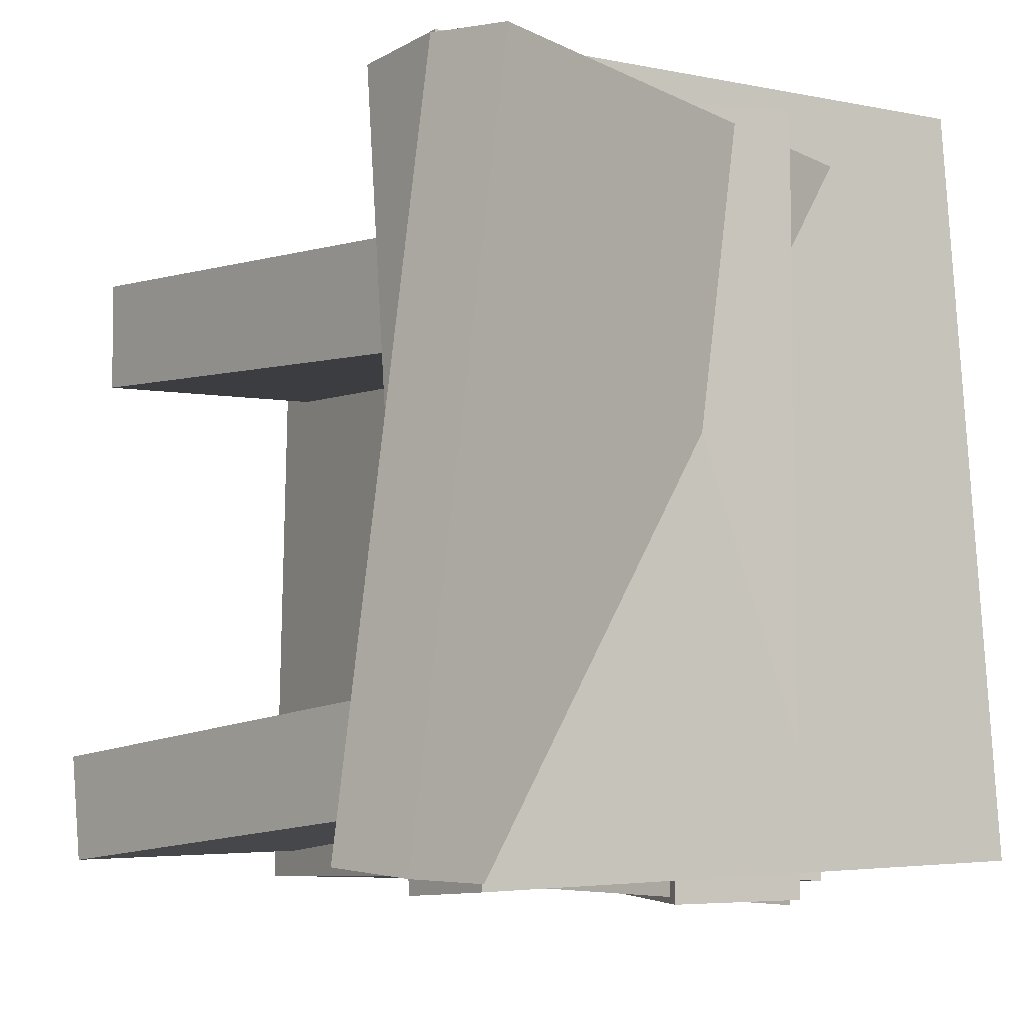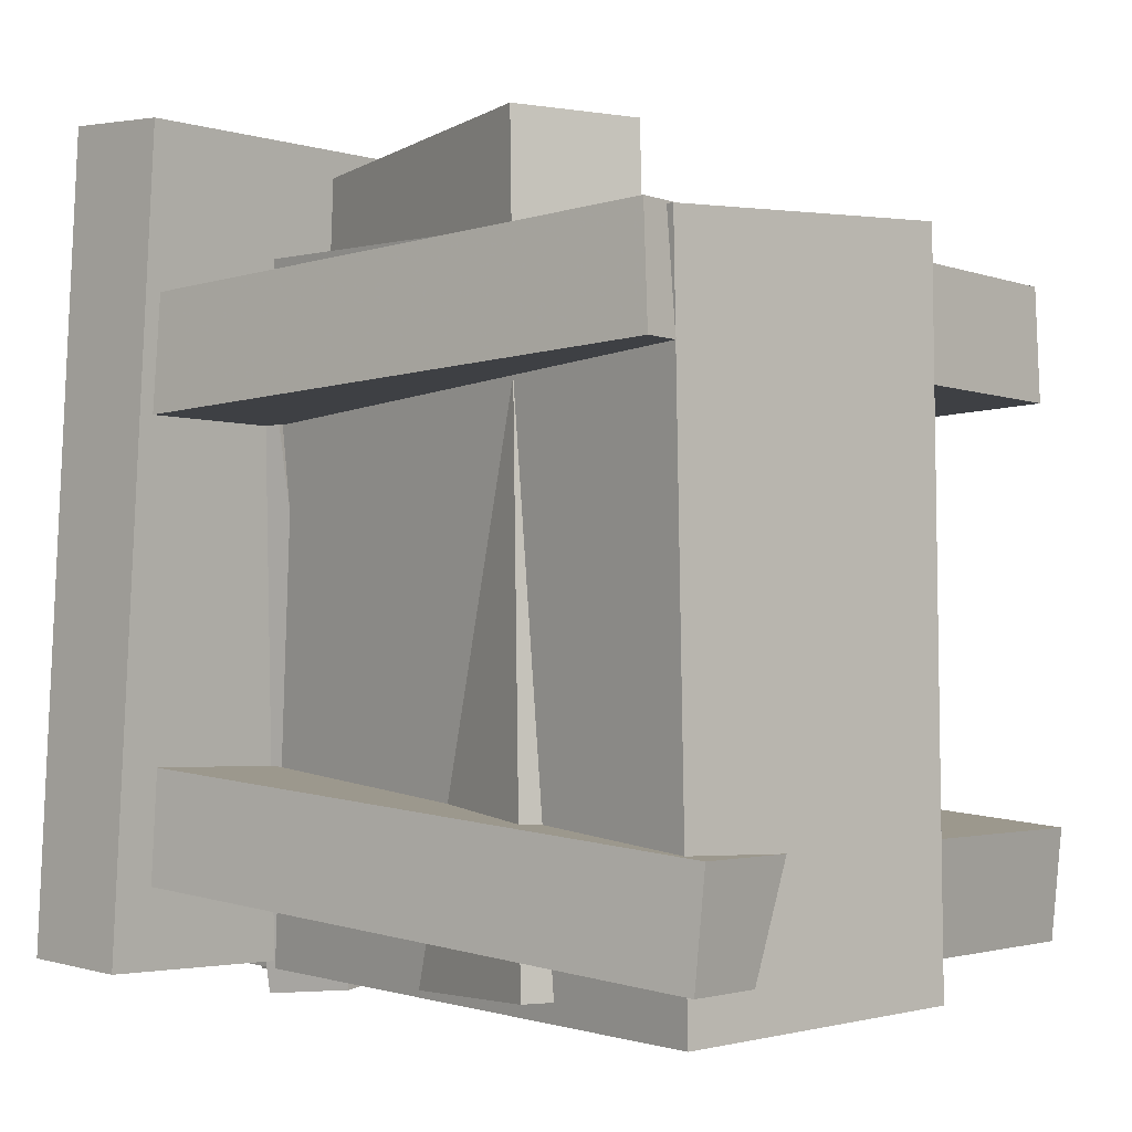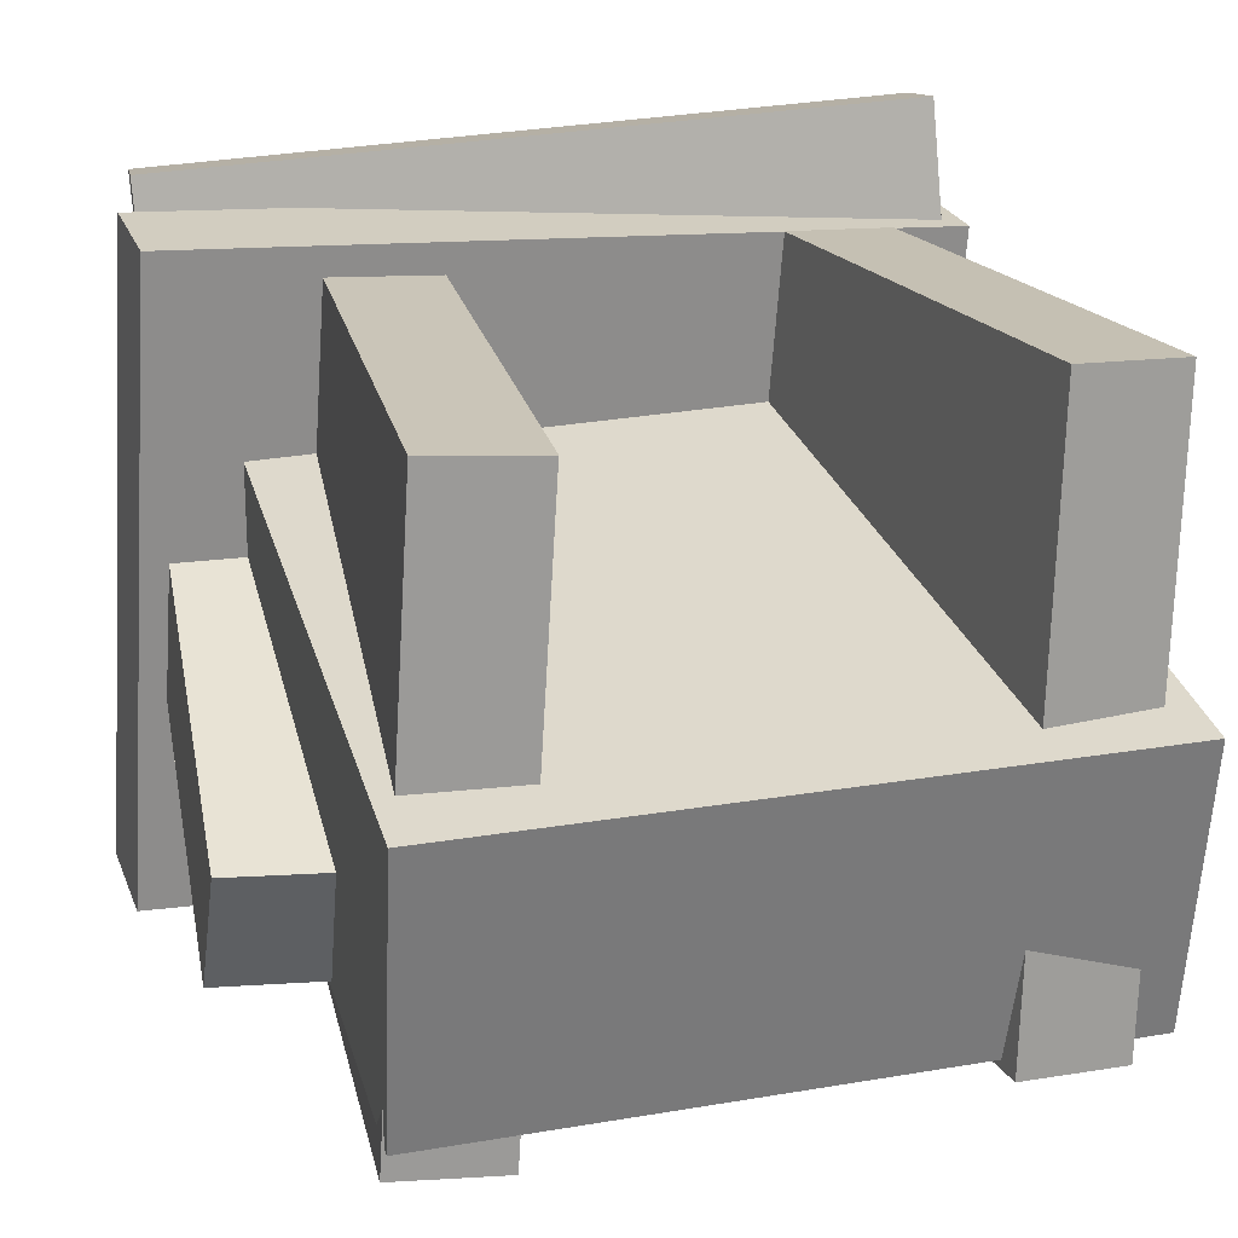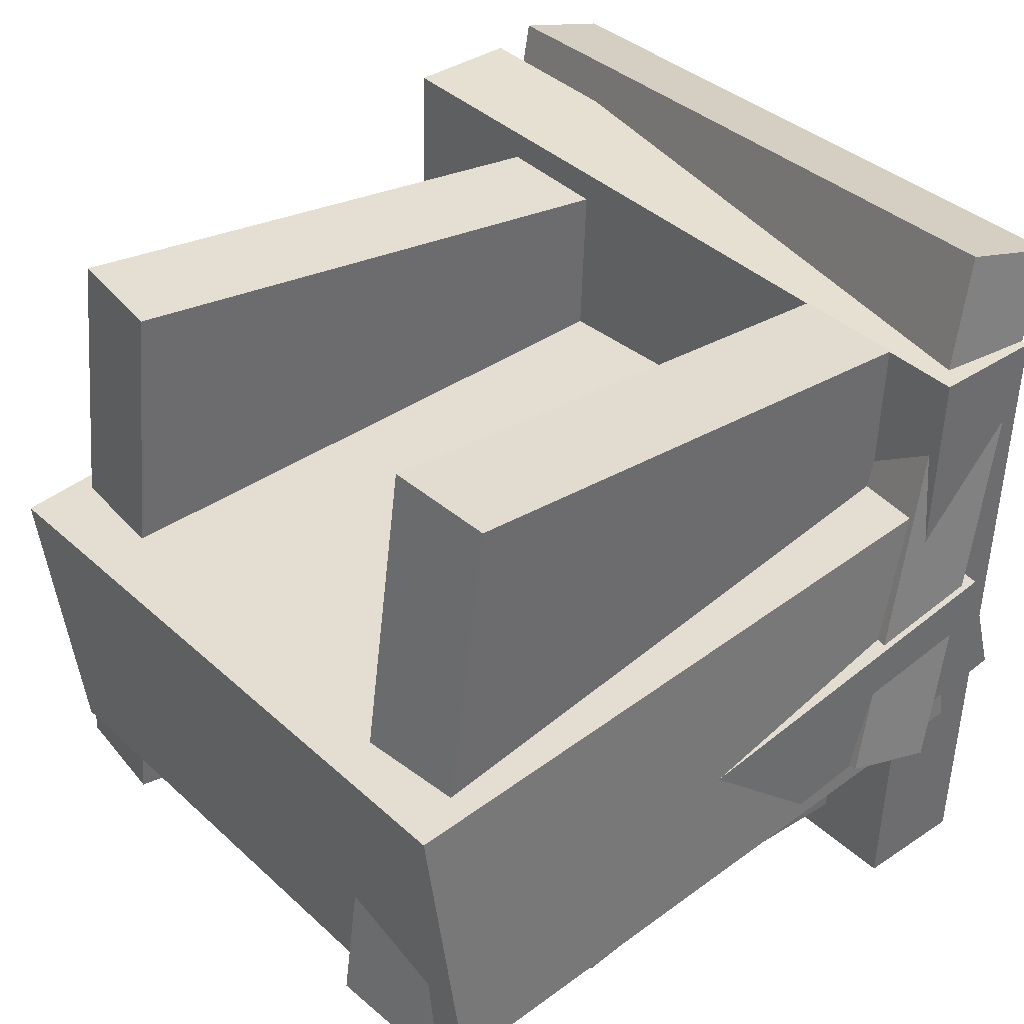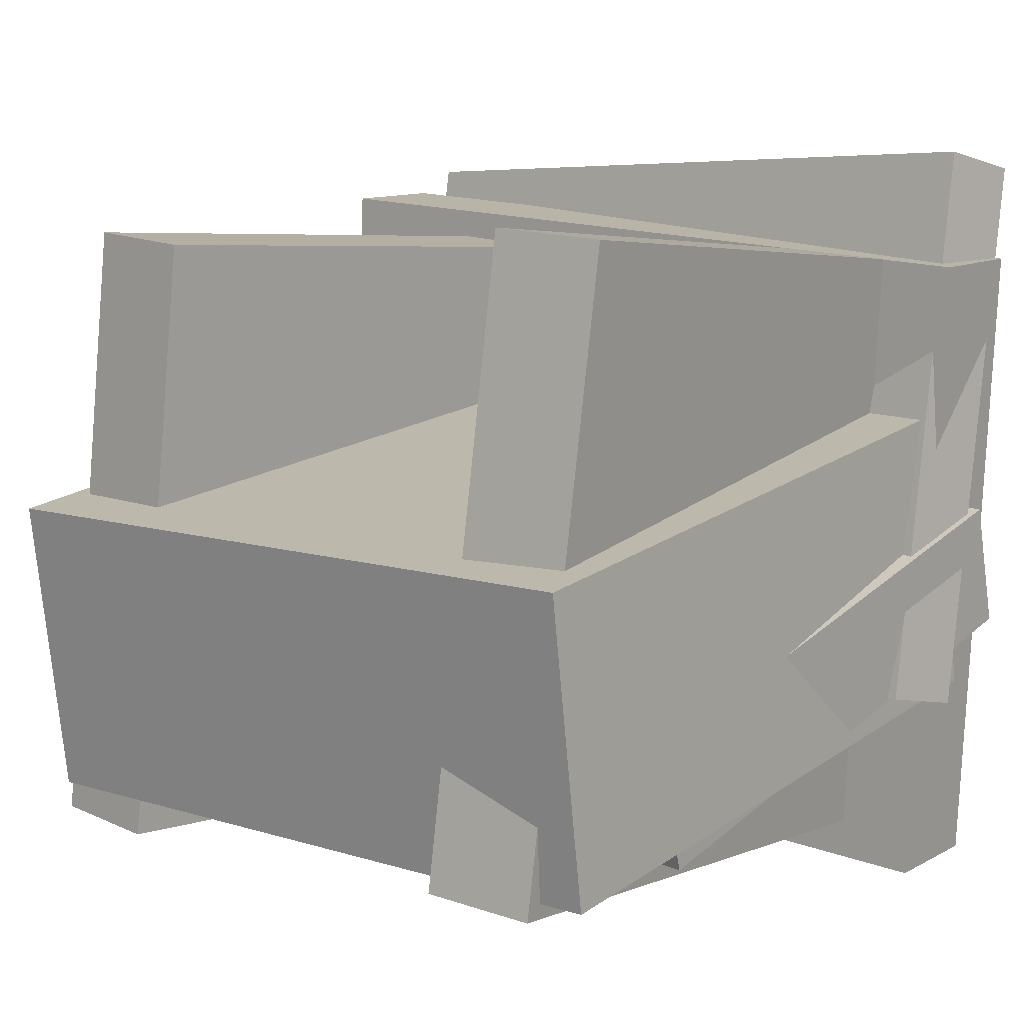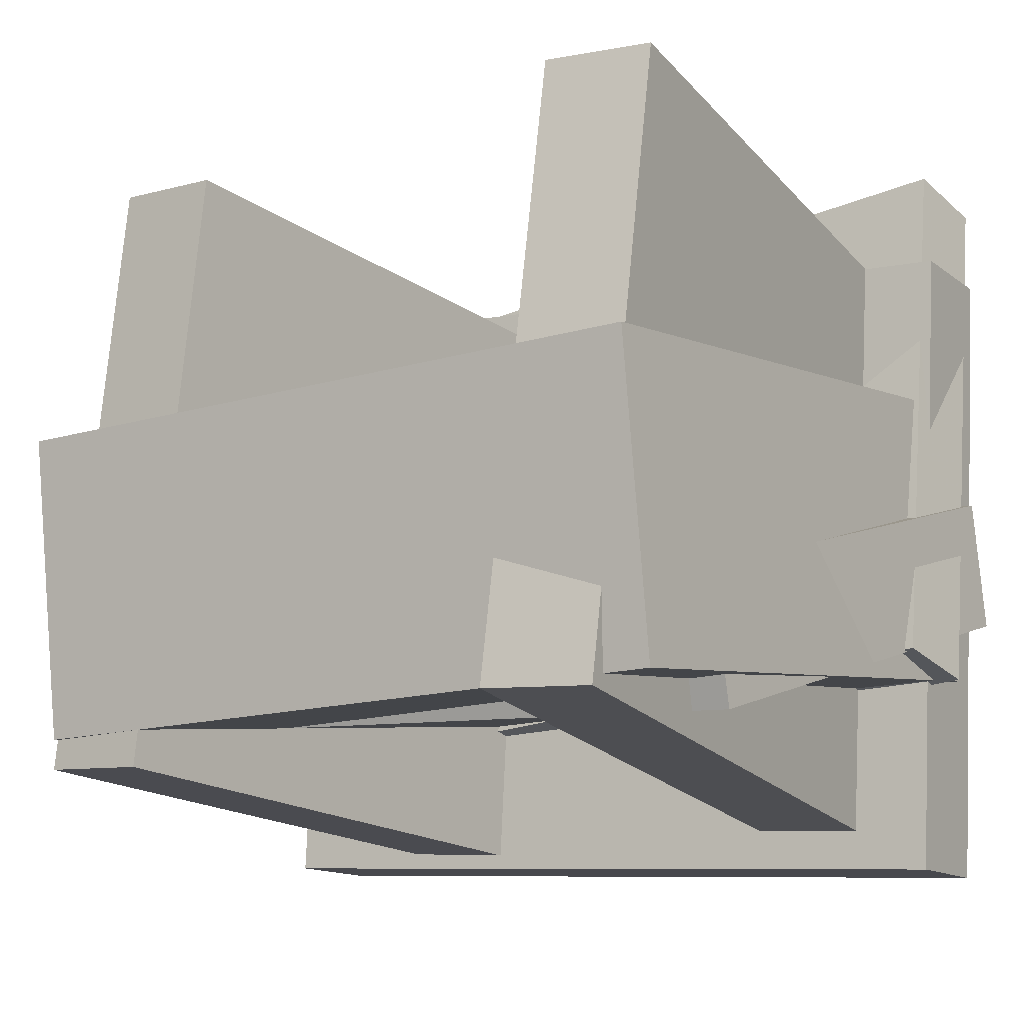
<metadata>
{"format":"obj","ext":"obj","renderer":"f3d","projection":"perspective","resolution":1024,"background":"white","views":[{"elev":-9.8,"azim":-127.3,"up":"+Z"},{"elev":2.3,"azim":42.2,"up":"+Z"},{"elev":23.7,"azim":72.3,"up":"+Y"},{"elev":34.3,"azim":139.3,"up":"+Y"},{"elev":9.4,"azim":127.8,"up":"+Y"},{"elev":-14.8,"azim":121.7,"up":"+Y"}]}
</metadata>
<code>
v -0.206 0.05466 -0.2868
v 0.1738 -0.06806 -0.2468
v -0.2364 -0.03794 -0.2827
v 0.1434 -0.1607 -0.2426
v -0.253 0.09541 0.2835
v 0.1268 -0.02731 0.3235
v -0.2833 0.002811 0.2876
v 0.09643 -0.1199 0.3276
f 1.0 7.0 5.0
f 1.0 3.0 7.0
f 1.0 4.0 3.0
f 1.0 2.0 4.0
f 3.0 8.0 7.0
f 3.0 4.0 8.0
f 5.0 7.0 8.0
f 5.0 8.0 6.0
f 1.0 5.0 6.0
f 1.0 6.0 2.0
f 2.0 6.0 8.0
f 2.0 8.0 4.0
v -0.2223 -0.2053 0.123
v -0.2406 0.2436 0.08861
v 0.2657 -0.1816 0.1727
v 0.2474 0.2673 0.1382
v -0.231 -0.1993 0.2058
v -0.2493 0.2495 0.1714
v 0.257 -0.1756 0.2554
v 0.2387 0.2733 0.221
f 9.0 15.0 13.0
f 9.0 11.0 15.0
f 9.0 12.0 11.0
f 9.0 10.0 12.0
f 11.0 16.0 15.0
f 11.0 12.0 16.0
f 13.0 15.0 16.0
f 13.0 16.0 14.0
f 9.0 13.0 14.0
f 9.0 14.0 10.0
f 10.0 14.0 16.0
f 10.0 16.0 12.0
v -0.2544 0.3049 0.2881
v -0.1874 0.3327 -0.2659
v -0.3215 0.2907 0.2792
v -0.2545 0.3185 -0.2747
v -0.1662 -0.107 0.2781
v -0.0992 -0.0792 -0.2759
v -0.2334 -0.1212 0.2692
v -0.1663 -0.09336 -0.2847
f 17.0 23.0 21.0
f 17.0 19.0 23.0
f 17.0 20.0 19.0
f 17.0 18.0 20.0
f 19.0 24.0 23.0
f 19.0 20.0 24.0
f 21.0 23.0 24.0
f 21.0 24.0 22.0
f 17.0 21.0 22.0
f 17.0 22.0 18.0
f 18.0 22.0 24.0
f 18.0 24.0 20.0
v -0.1595 -0.2006 0.3312
v -0.1479 0.2838 0.3003
v -0.2451 -0.1985 0.3319
v -0.2334 0.2859 0.301
v -0.1653 -0.2376 -0.2516
v -0.1537 0.2468 -0.2825
v -0.2509 -0.2355 -0.2509
v -0.2393 0.2489 -0.2817
f 25.0 31.0 29.0
f 25.0 27.0 31.0
f 25.0 28.0 27.0
f 25.0 26.0 28.0
f 27.0 32.0 31.0
f 27.0 28.0 32.0
f 29.0 31.0 32.0
f 29.0 32.0 30.0
f 25.0 29.0 30.0
f 25.0 30.0 26.0
f 26.0 30.0 32.0
f 26.0 32.0 28.0
v 0.3077 0.06479 -0.2542
v 0.2942 0.06625 0.2522
v 0.2759 -0.1559 -0.2544
v 0.2623 -0.1544 0.2519
v -0.1767 0.1348 -0.2674
v -0.1903 0.1362 0.239
v -0.2086 -0.0859 -0.2676
v -0.2221 -0.08444 0.2388
f 33.0 39.0 37.0
f 33.0 35.0 39.0
f 33.0 36.0 35.0
f 33.0 34.0 36.0
f 35.0 40.0 39.0
f 35.0 36.0 40.0
f 37.0 39.0 40.0
f 37.0 40.0 38.0
f 33.0 37.0 38.0
f 33.0 38.0 34.0
f 34.0 38.0 40.0
f 34.0 40.0 36.0
v -0.2221 0.2498 -0.1397
v -0.2261 0.2445 -0.2214
v -0.1825 -0.2005 -0.1121
v -0.1865 -0.2058 -0.1939
v 0.2531 0.29 -0.1655
v 0.2491 0.2847 -0.2472
v 0.2927 -0.1602 -0.138
v 0.2887 -0.1656 -0.2197
f 41.0 47.0 45.0
f 41.0 43.0 47.0
f 41.0 44.0 43.0
f 41.0 42.0 44.0
f 43.0 48.0 47.0
f 43.0 44.0 48.0
f 45.0 47.0 48.0
f 45.0 48.0 46.0
f 41.0 45.0 46.0
f 41.0 46.0 42.0
f 42.0 46.0 48.0
f 42.0 48.0 44.0

</code>
